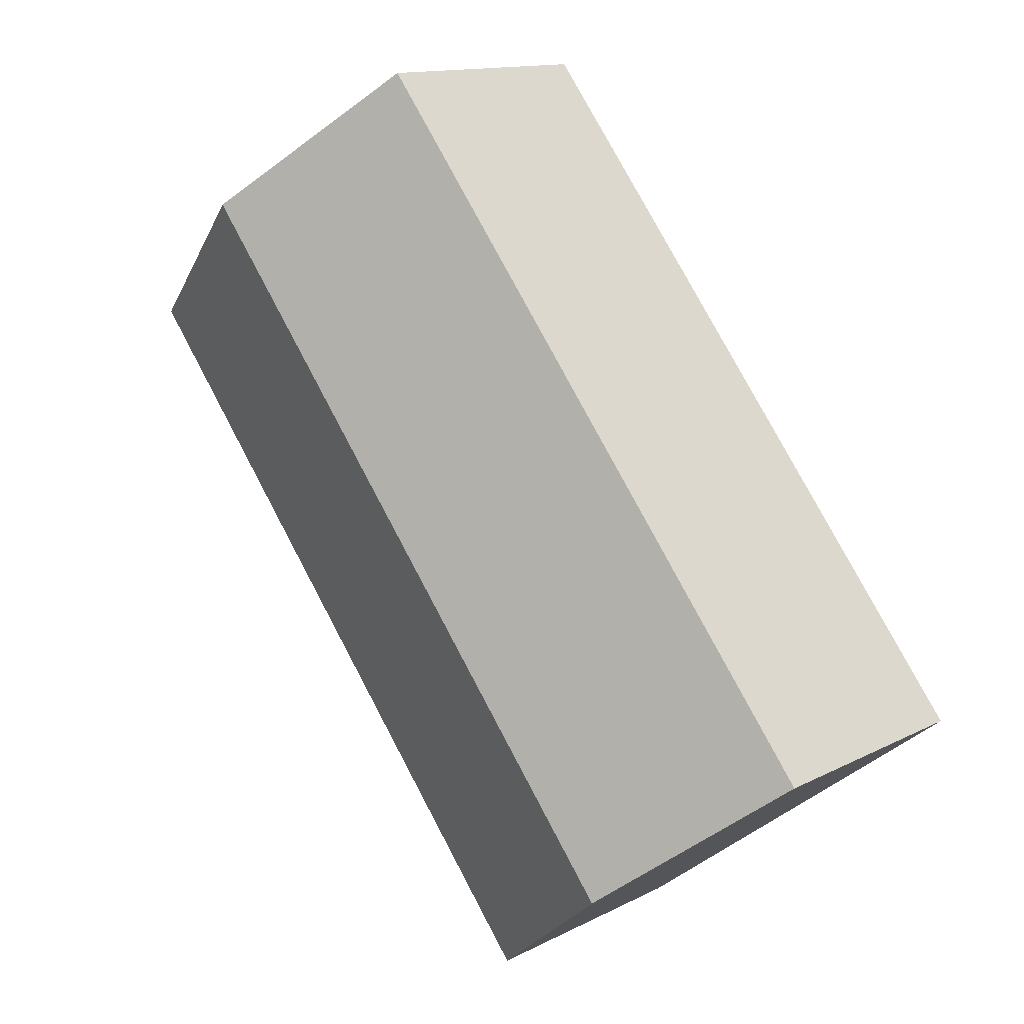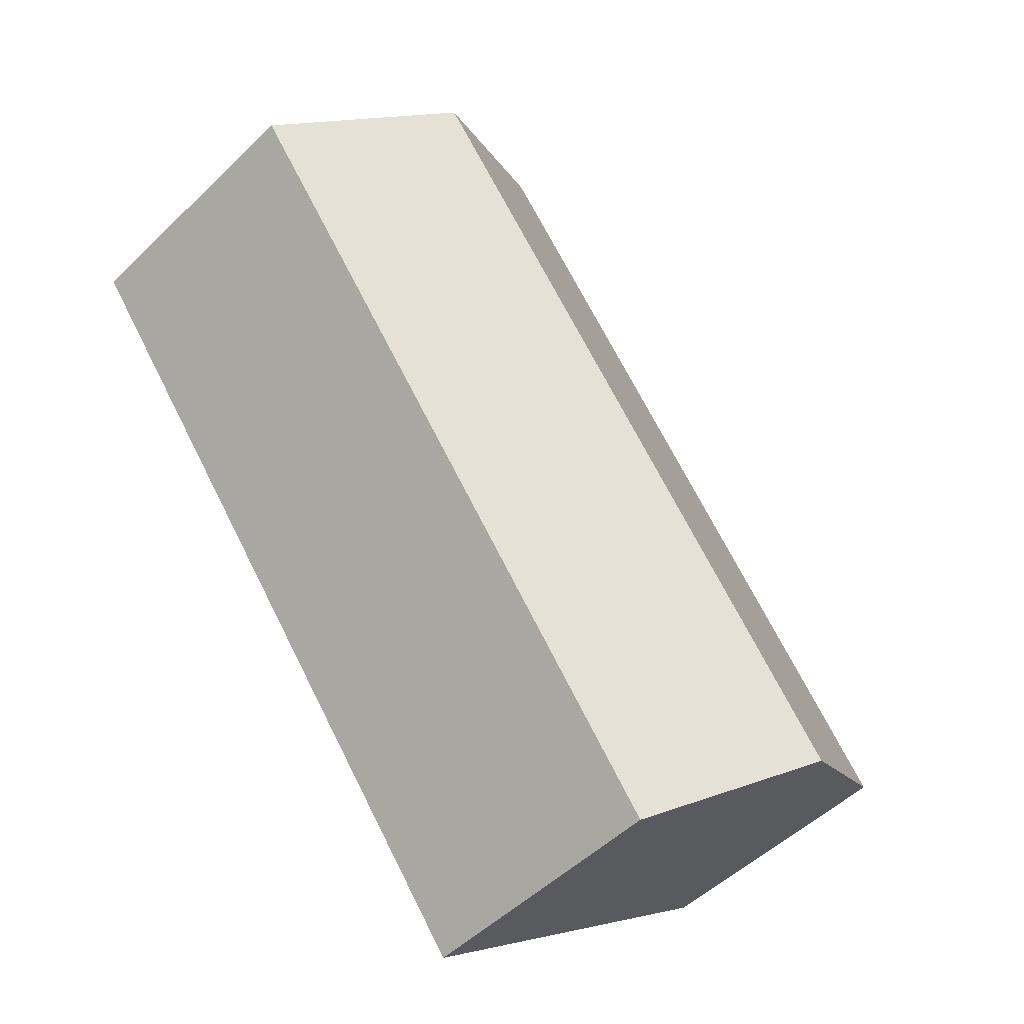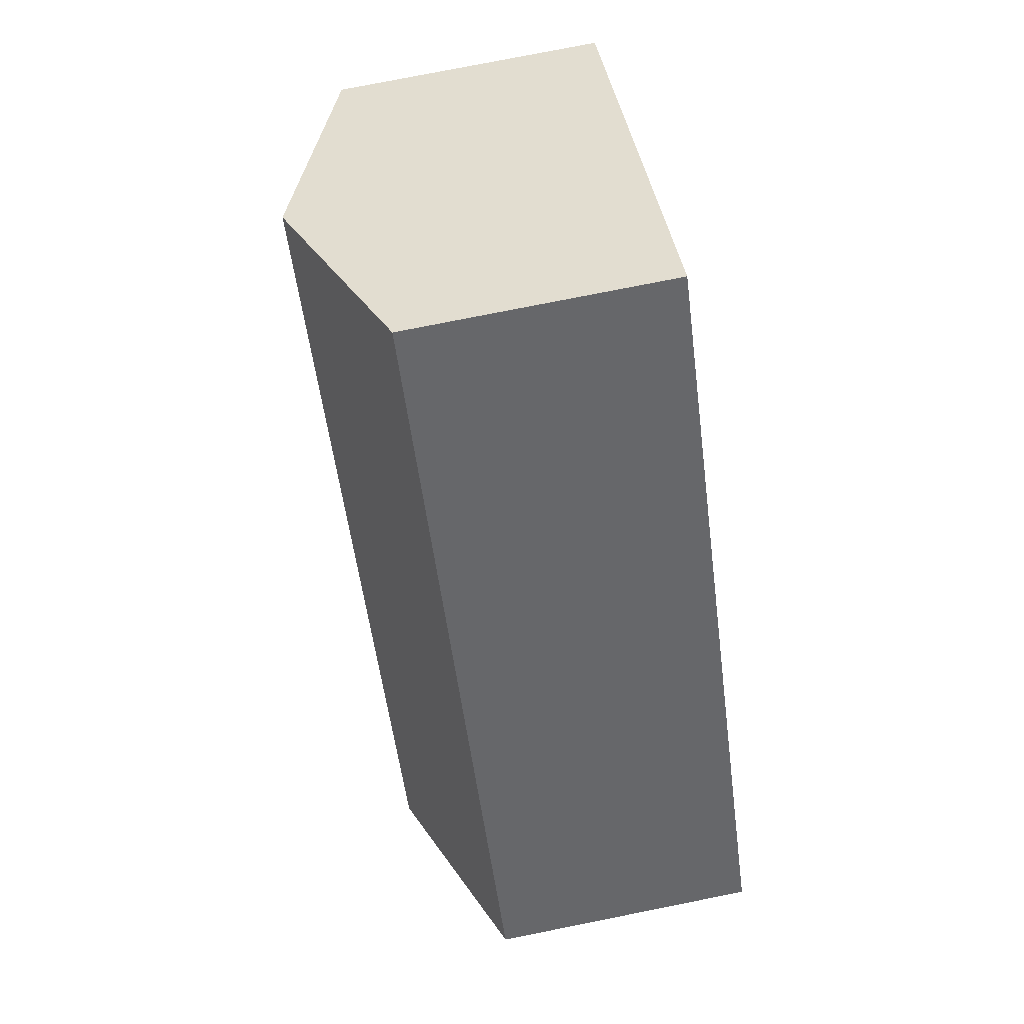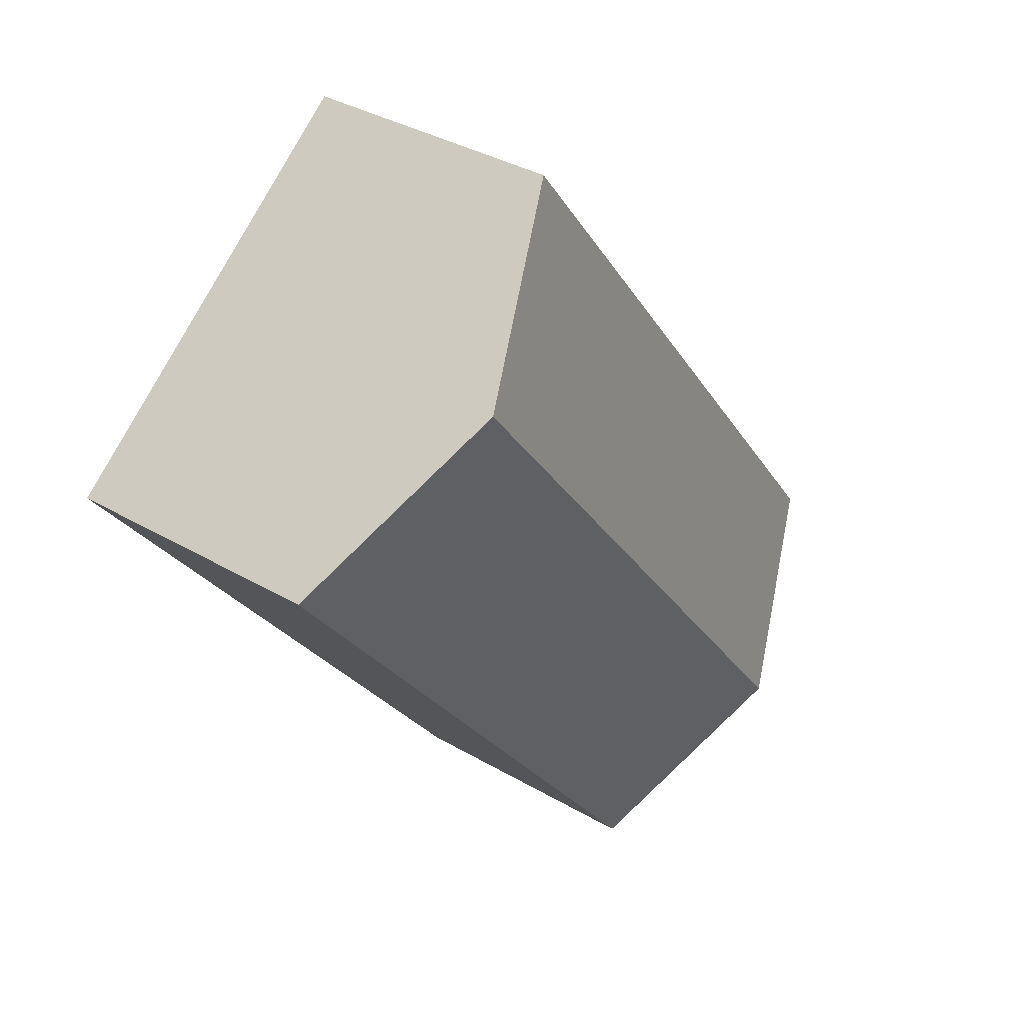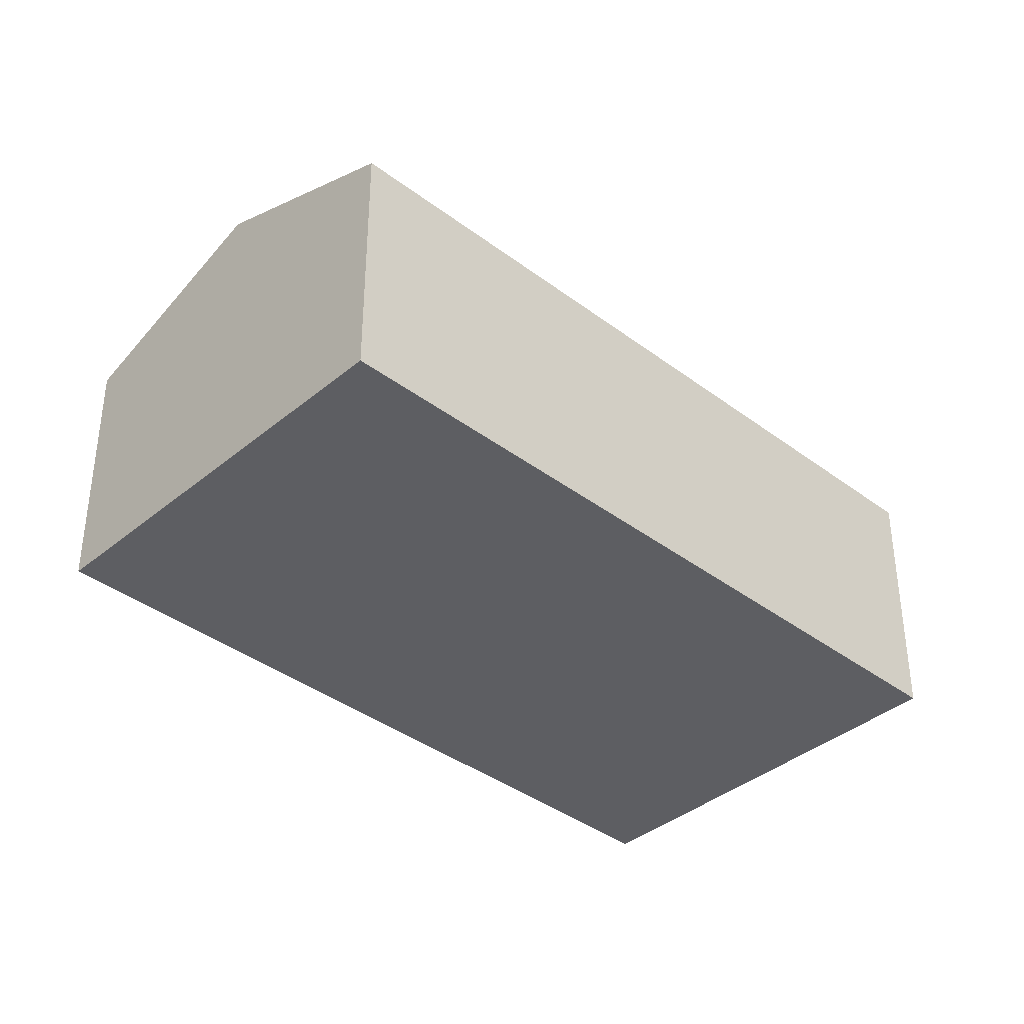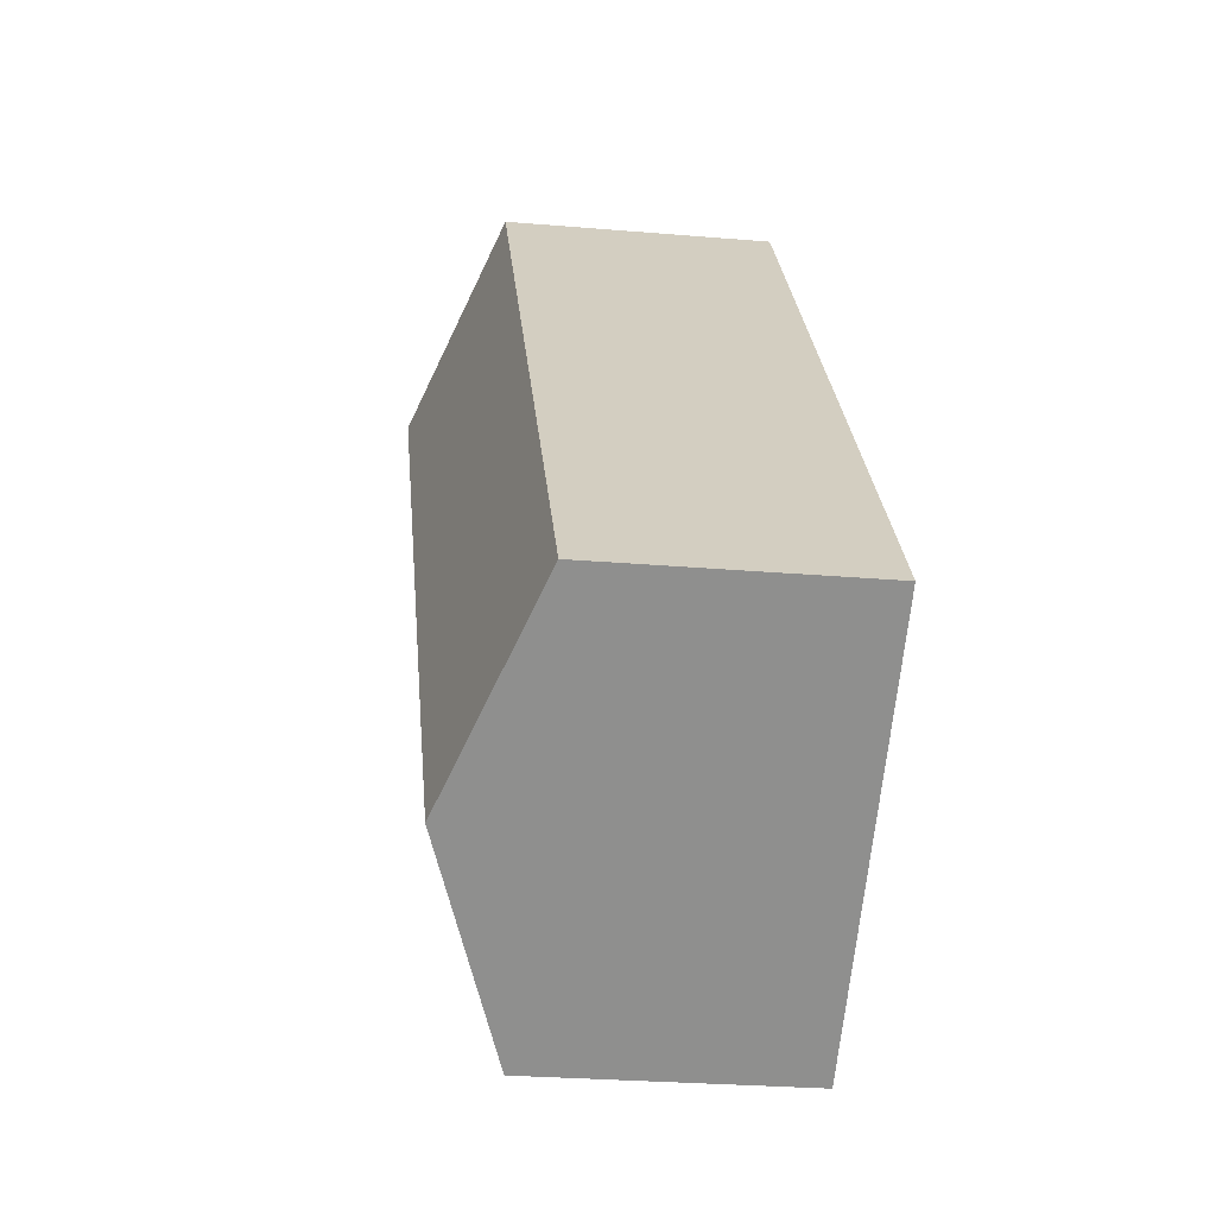
<metadata>
{"format":"obj","ext":"obj","renderer":"f3d","projection":"perspective","resolution":1024,"background":"white","views":[{"elev":13.2,"azim":-139.4,"up":"+Z"},{"elev":-50.5,"azim":136.5,"up":"+Z"},{"elev":76.7,"azim":-101.3,"up":"+Z"},{"elev":35.8,"azim":127.7,"up":"+Z"},{"elev":-38.3,"azim":-95.8,"up":"+Y"},{"elev":-27.2,"azim":-97.5,"up":"+Z"}]}
</metadata>
<code>
v  3.563 2.66 -2.768
v  6.805 3.461 5.081
v  8.587 2.66 3.696
v  1.782 3.461 -1.384
v  5.024 2.66 6.465
v  0 2.66 1.629e-16
v  0 0 0
v  5.024 -3.959e-16 6.465
v  6.805 -3.111e-16 5.081
v  8.587 -2.263e-16 3.696
v  3.563 1.695e-16 -2.768
v  1.782 8.475e-17 -1.384
g defaultobject
f 1 2 3
f 2 1 4
f 5 4 6
f 4 5 2
f 7 5 6
f 5 7 8
f 8 2 5
f 2 8 3
f 3 8 9
f 3 9 10
f 10 1 3
f 1 10 11
f 4 7 6
f 7 4 1
f 7 1 12
f 12 1 11
f 12 8 7
f 8 12 9
f 9 12 11
f 9 11 10

</code>
